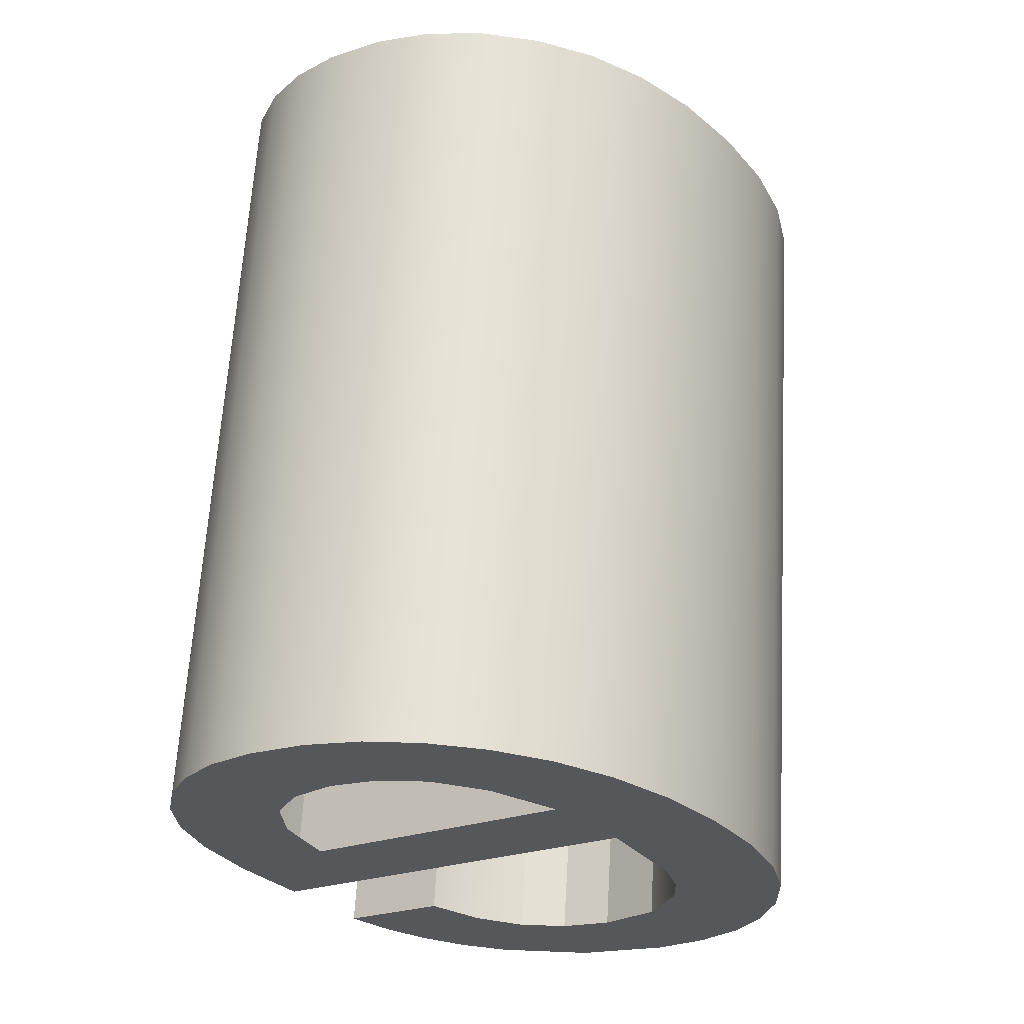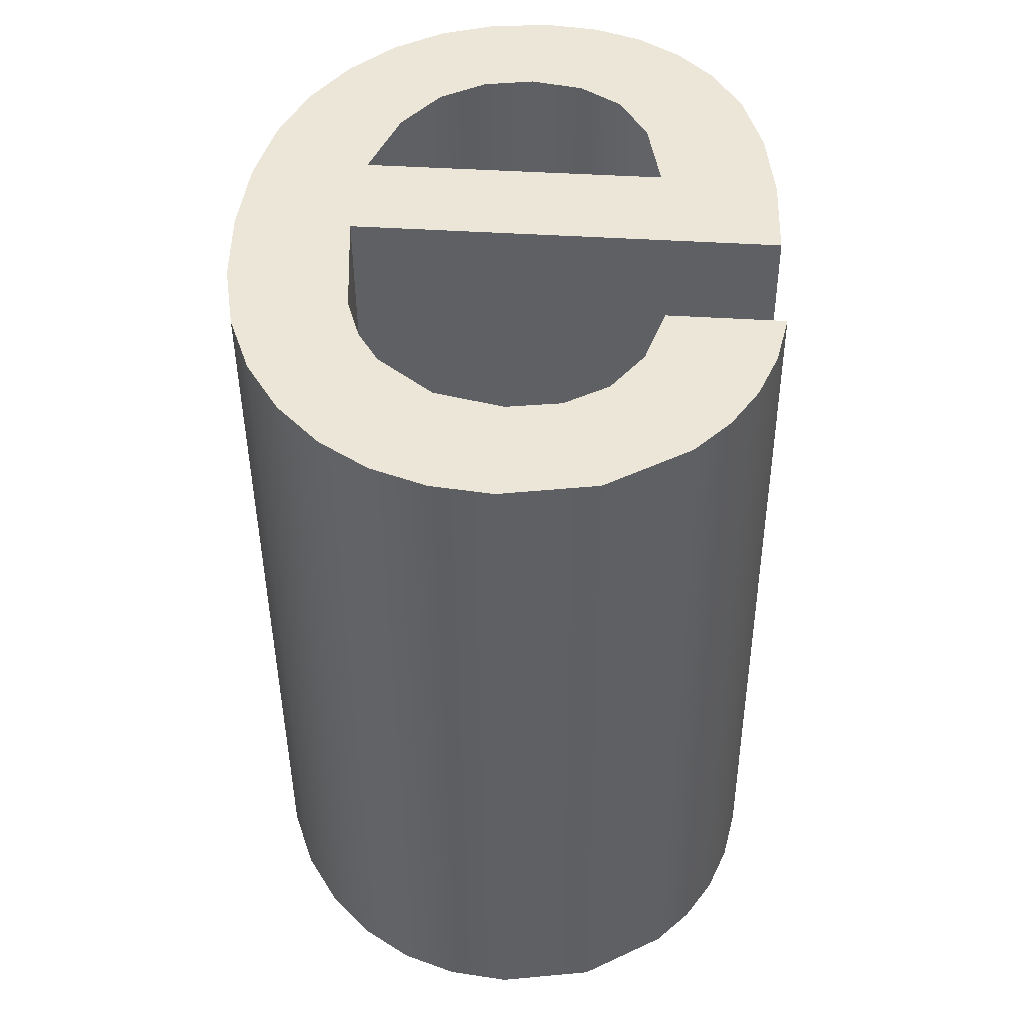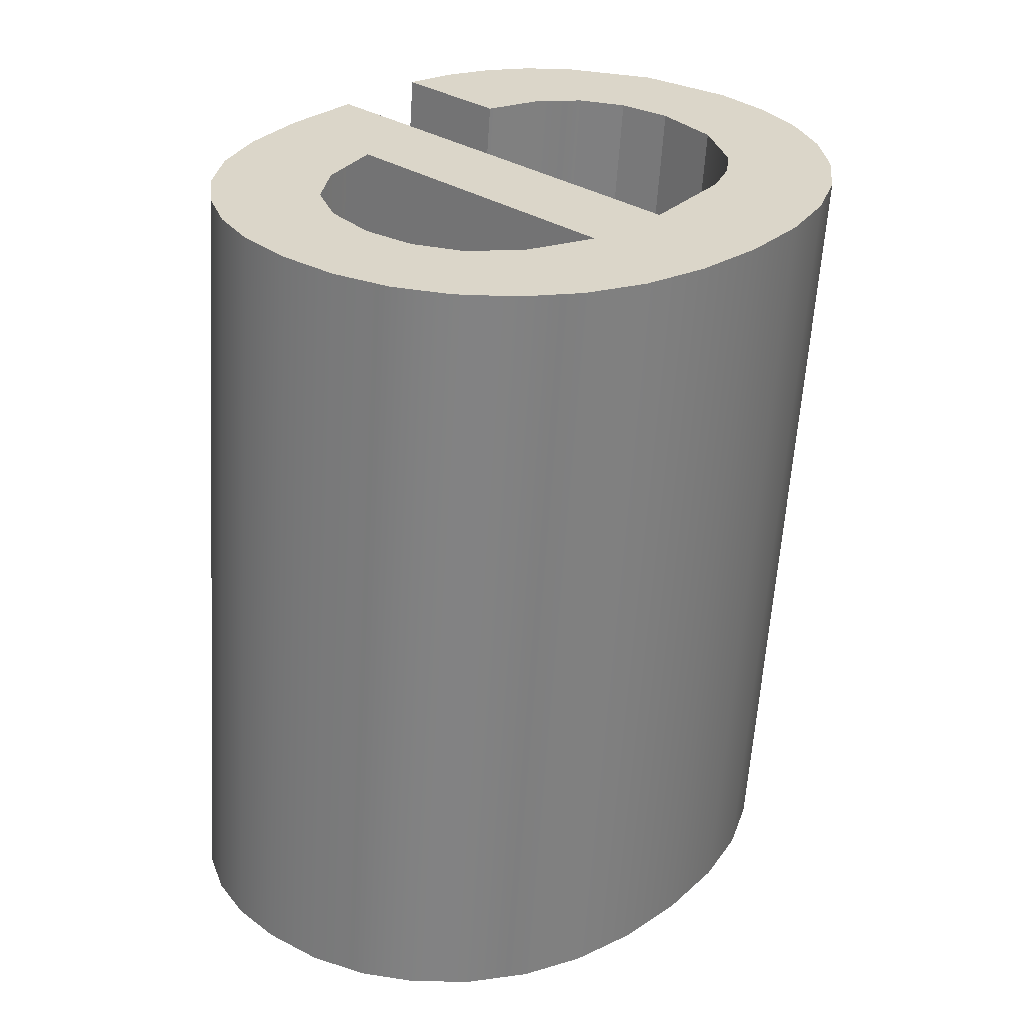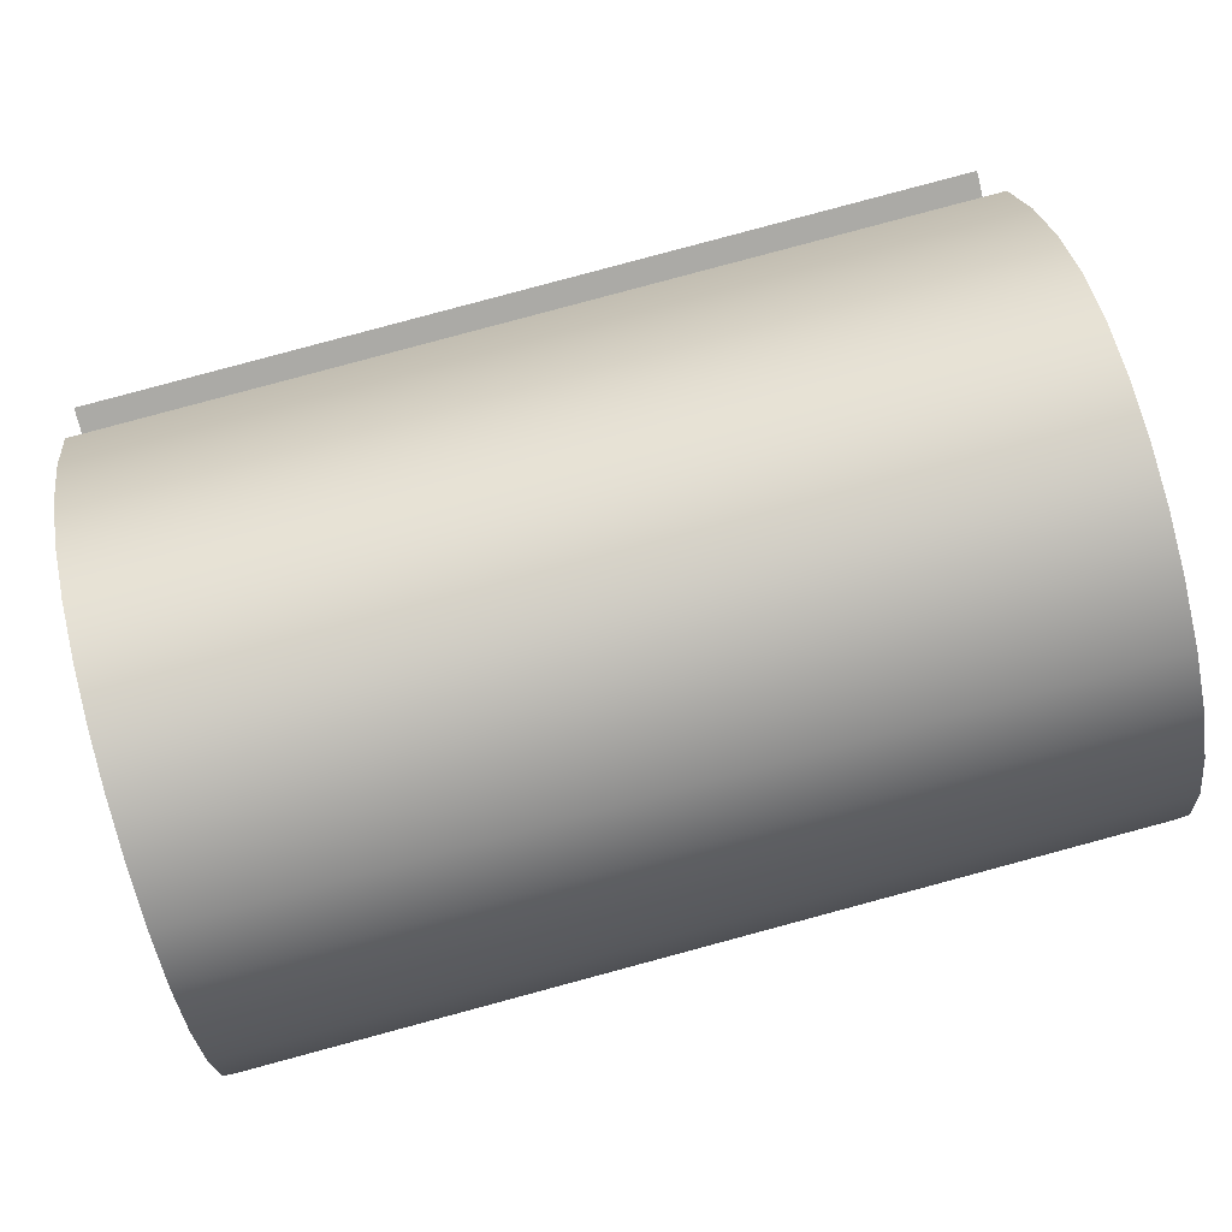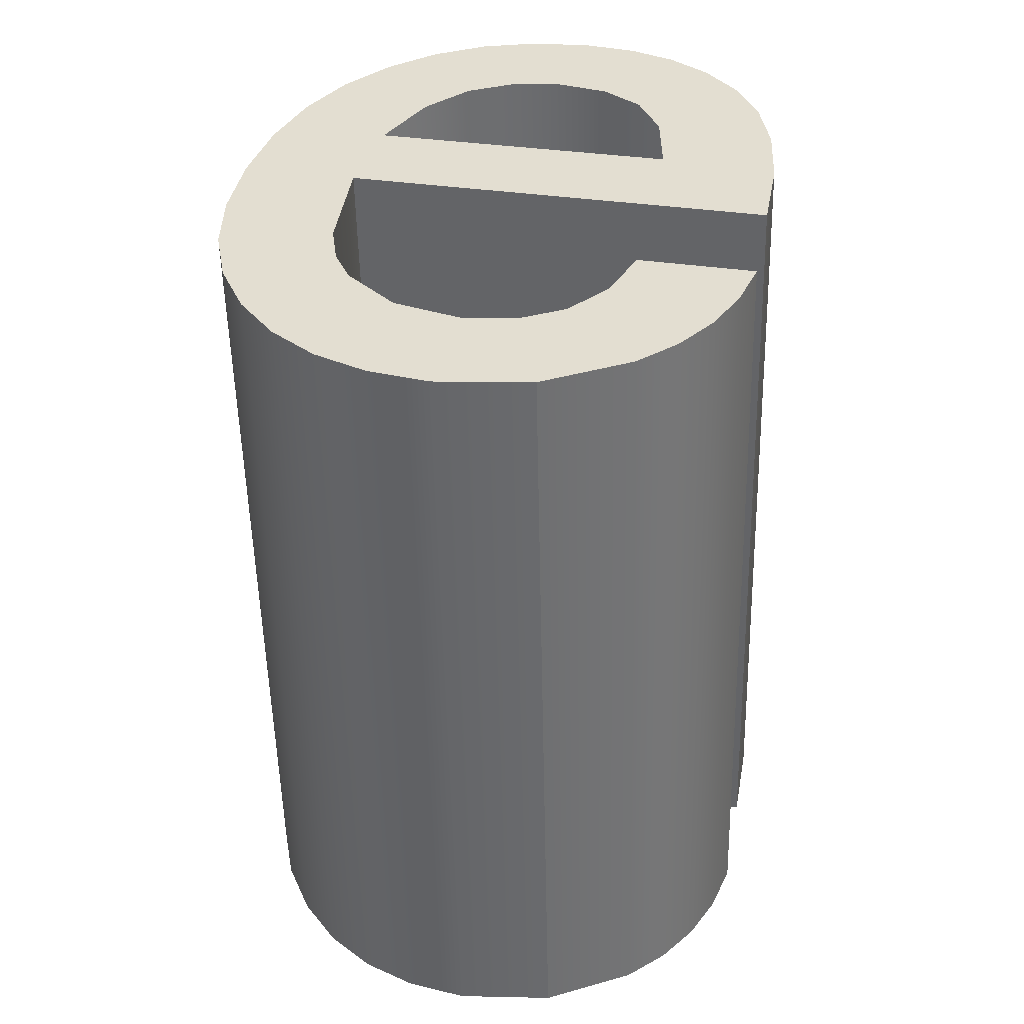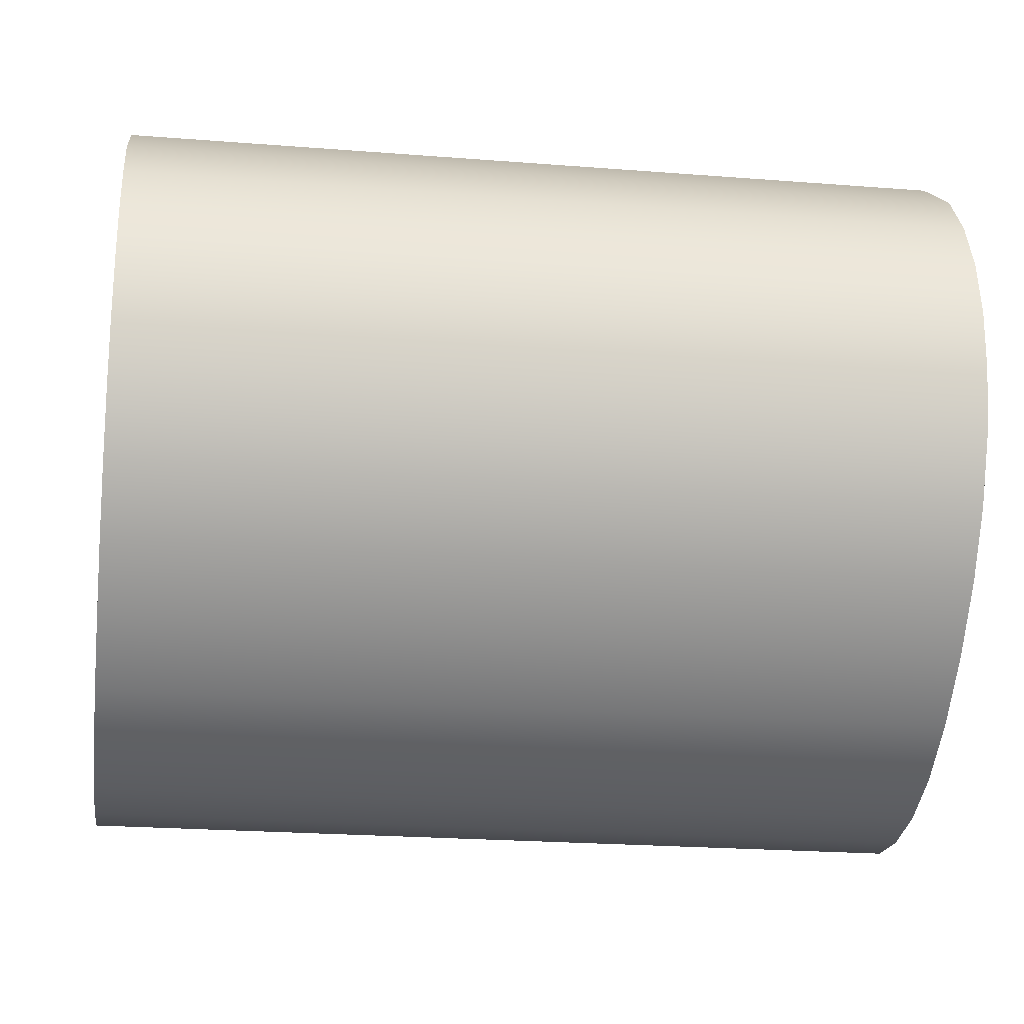
<metadata>
{"format":"obj","ext":"obj","renderer":"f3d","projection":"perspective","resolution":1024,"background":"white","views":[{"elev":-21.9,"azim":-144.0,"up":"+Y"},{"elev":41.3,"azim":4.5,"up":"+Y"},{"elev":33.6,"azim":-139.9,"up":"+Y"},{"elev":-74.0,"azim":103.9,"up":"+Z"},{"elev":30.9,"azim":13.0,"up":"+Y"},{"elev":25.3,"azim":-95.1,"up":"+Z"}]}
</metadata>
<code>
o #ID1232
v 0.8846 0.03081 0.1884
v 0.8855 0.01818 0.187
v 0.8846 0.01817 0.1871
v 0.8855 0.03082 0.1883
v 0.881 0.01774 0.1913
v 0.881 0.0175 0.1938
v 0.881 0.01762 0.1925
v 0.8813 0.01785 0.1902
v 0.8813 0.01739 0.1949
v 0.8817 0.01795 0.1893
v 0.8817 0.0173 0.1958
v 0.8822 0.01803 0.1885
v 0.8822 0.01722 0.1966
v 0.8829 0.01809 0.1878
v 0.8828 0.01762 0.1925
v 0.8829 0.01777 0.191
v 0.8833 0.01789 0.1899
v 0.8837 0.01814 0.1874
v 0.8838 0.01796 0.1891
v 0.8846 0.01817 0.1871
v 0.8846 0.018 0.1888
v 0.8853 0.01801 0.1886
v 0.8855 0.01818 0.187
v 0.8862 0.018 0.1888
v 0.8863 0.01817 0.1871
v 0.8868 0.01796 0.1891
v 0.8871 0.01814 0.1873
v 0.8873 0.01789 0.1899
v 0.8878 0.0181 0.1877
v 0.8876 0.01777 0.191
v 0.8895 0.01762 0.1925
v 0.8884 0.01805 0.1883
v 0.8888 0.01797 0.189
v 0.8892 0.01788 0.19
v 0.8894 0.01776 0.1912
v 0.8829 0.01715 0.1973
v 0.883 0.01744 0.1943
v 0.8837 0.0171 0.1977
v 0.8832 0.01738 0.195
v 0.8836 0.01733 0.1955
v 0.8844 0.01726 0.1962
v 0.8846 0.01707 0.198
v 0.8855 0.01724 0.1964
v 0.8855 0.01707 0.1981
v 0.8863 0.01725 0.1962
v 0.887 0.01709 0.1978
v 0.887 0.01729 0.1959
v 0.8882 0.01717 0.197
v 0.8875 0.01736 0.1952
v 0.8877 0.01745 0.1943
v 0.8896 0.01745 0.1943
v 0.8888 0.01723 0.1965
v 0.8891 0.01729 0.1958
v 0.8894 0.01737 0.1951
v 0.8837 0.03078 0.1886
v 0.8837 0.01814 0.1874
v 0.881 0.03014 0.195
v 0.881 0.03038 0.1926
v 0.881 0.03026 0.1938
v 0.8813 0.03003 0.1961
v 0.8813 0.03049 0.1915
v 0.8817 0.02993 0.1971
v 0.8817 0.03059 0.1906
v 0.8822 0.02985 0.1979
v 0.8822 0.03067 0.1897
v 0.8829 0.02979 0.1985
v 0.8828 0.03026 0.1938
v 0.883 0.03008 0.1956
v 0.8837 0.02974 0.199
v 0.8832 0.03001 0.1963
v 0.8836 0.02996 0.1968
v 0.8844 0.0299 0.1974
v 0.8846 0.02971 0.1993
v 0.8855 0.02988 0.1976
v 0.8855 0.0297 0.1994
v 0.887 0.02973 0.1991
v 0.8863 0.02989 0.1975
v 0.887 0.02993 0.1971
v 0.8882 0.02981 0.1983
v 0.8875 0.03 0.1965
v 0.8877 0.03009 0.1955
v 0.8896 0.03009 0.1955
v 0.8888 0.02987 0.1977
v 0.8891 0.02993 0.1971
v 0.8894 0.03001 0.1964
v 0.8895 0.03026 0.1938
v 0.8829 0.03041 0.1923
v 0.8876 0.03041 0.1923
v 0.8878 0.03074 0.189
v 0.8884 0.03069 0.1896
v 0.8888 0.03061 0.1903
v 0.8892 0.03052 0.1913
v 0.8894 0.0304 0.1924
v 0.8829 0.03073 0.1891
v 0.8833 0.03053 0.1911
v 0.8837 0.03078 0.1886
v 0.8838 0.0306 0.1904
v 0.8846 0.03081 0.1884
v 0.8846 0.03064 0.19
v 0.8853 0.03065 0.1899
v 0.8855 0.03082 0.1883
v 0.8862 0.03064 0.19
v 0.8863 0.03081 0.1883
v 0.8868 0.0306 0.1904
v 0.8871 0.03078 0.1886
v 0.8873 0.03053 0.1911
v 0.8863 0.03081 0.1883
v 0.8863 0.01817 0.1871
v 0.8894 0.01737 0.1951
v 0.8896 0.03009 0.1955
v 0.8894 0.03001 0.1964
v 0.8896 0.01745 0.1943
v 0.8891 0.02993 0.1971
v 0.8891 0.01729 0.1958
v 0.8888 0.01723 0.1965
v 0.8888 0.02987 0.1977
v 0.8882 0.02981 0.1983
v 0.8882 0.01717 0.197
v 0.887 0.02973 0.1991
v 0.887 0.01709 0.1978
v 0.887 0.02973 0.1991
v 0.8855 0.01707 0.1981
v 0.887 0.01709 0.1978
v 0.8855 0.0297 0.1994
v 0.8846 0.01707 0.198
v 0.8846 0.02971 0.1993
v 0.8837 0.0171 0.1977
v 0.8837 0.02974 0.199
v 0.8829 0.01715 0.1973
v 0.8829 0.02979 0.1985
v 0.8822 0.01722 0.1966
v 0.8822 0.02985 0.1979
v 0.8817 0.02993 0.1971
v 0.8817 0.0173 0.1958
v 0.8813 0.03003 0.1961
v 0.8813 0.01739 0.1949
v 0.881 0.03014 0.195
v 0.881 0.0175 0.1938
v 0.881 0.03026 0.1938
v 0.881 0.01762 0.1925
v 0.881 0.03038 0.1926
v 0.881 0.01774 0.1913
v 0.8813 0.03049 0.1915
v 0.8813 0.01785 0.1902
v 0.8817 0.03059 0.1906
v 0.8817 0.01795 0.1893
v 0.8822 0.03067 0.1897
v 0.8822 0.01803 0.1885
v 0.8829 0.03073 0.1891
v 0.8829 0.01809 0.1878
v 0.8871 0.03078 0.1886
v 0.8871 0.01814 0.1873
v 0.8878 0.0181 0.1877
v 0.8878 0.03074 0.189
v 0.8884 0.01805 0.1883
v 0.8884 0.03069 0.1896
v 0.8888 0.03061 0.1903
v 0.8888 0.01797 0.189
v 0.8892 0.03052 0.1913
v 0.8892 0.01788 0.19
v 0.8894 0.0304 0.1924
v 0.8894 0.01776 0.1912
v 0.8895 0.03026 0.1938
v 0.8895 0.01762 0.1925
v 0.8895 0.03026 0.1938
v 0.8828 0.01762 0.1925
v 0.8895 0.01762 0.1925
v 0.8828 0.03026 0.1938
v 0.8828 0.01762 0.1925
v 0.883 0.03008 0.1956
v 0.883 0.01744 0.1943
v 0.8828 0.03026 0.1938
v 0.8832 0.01738 0.195
v 0.8832 0.03001 0.1963
v 0.8836 0.01733 0.1955
v 0.8836 0.02996 0.1968
v 0.8844 0.01726 0.1962
v 0.8844 0.0299 0.1974
v 0.8844 0.01726 0.1962
v 0.8855 0.02988 0.1976
v 0.8855 0.01724 0.1964
v 0.8844 0.0299 0.1974
v 0.8855 0.02988 0.1976
v 0.8863 0.01725 0.1962
v 0.8855 0.01724 0.1964
v 0.8863 0.02989 0.1975
v 0.8863 0.02989 0.1975
v 0.887 0.01729 0.1959
v 0.8863 0.01725 0.1962
v 0.887 0.02993 0.1971
v 0.8875 0.03 0.1965
v 0.887 0.01729 0.1959
v 0.887 0.02993 0.1971
v 0.8875 0.01736 0.1952
v 0.8877 0.03009 0.1955
v 0.8877 0.01745 0.1943
v 0.8877 0.03009 0.1955
v 0.8896 0.01745 0.1943
v 0.8877 0.01745 0.1943
v 0.8896 0.03009 0.1955
f 1 2 3
f 3 2 1
f 2 1 4
f 4 1 2
f 5 6 7
f 7 6 5
f 6 5 8
f 8 5 6
f 6 8 9
f 9 8 6
f 9 8 10
f 10 8 9
f 9 10 11
f 11 10 9
f 11 10 12
f 12 10 11
f 11 12 13
f 13 12 11
f 13 12 14
f 14 12 13
f 13 14 15
f 15 14 13
f 15 14 16
f 16 14 15
f 16 14 17
f 17 14 16
f 17 14 18
f 18 14 17
f 17 18 19
f 19 18 17
f 19 18 20
f 20 18 19
f 19 20 21
f 21 20 19
f 21 20 22
f 22 20 21
f 22 20 23
f 23 20 22
f 22 23 24
f 24 23 22
f 24 23 25
f 25 23 24
f 24 25 26
f 26 25 24
f 26 25 27
f 27 25 26
f 26 27 28
f 28 27 26
f 28 27 29
f 29 27 28
f 28 29 30
f 30 29 28
f 16 31 15
f 15 31 16
f 31 16 30
f 30 16 31
f 31 30 29
f 29 30 31
f 31 29 32
f 32 29 31
f 31 32 33
f 33 32 31
f 31 33 34
f 34 33 31
f 31 34 35
f 35 34 31
f 15 36 13
f 13 36 15
f 36 15 37
f 37 15 36
f 36 37 38
f 38 37 36
f 38 37 39
f 39 37 38
f 38 39 40
f 40 39 38
f 38 40 41
f 41 40 38
f 38 41 42
f 42 41 38
f 42 41 43
f 43 41 42
f 42 43 44
f 44 43 42
f 44 43 45
f 45 43 44
f 44 45 46
f 46 45 44
f 46 45 47
f 47 45 46
f 46 47 48
f 48 47 46
f 48 47 49
f 49 47 48
f 48 49 50
f 50 49 48
f 48 50 51
f 51 50 48
f 48 51 52
f 52 51 48
f 52 51 53
f 53 51 52
f 53 51 54
f 54 51 53
f 55 3 56
f 56 3 55
f 3 55 1
f 1 55 3
f 57 58 59
f 59 58 57
f 58 57 60
f 60 57 58
f 58 60 61
f 61 60 58
f 61 60 62
f 62 60 61
f 61 62 63
f 63 62 61
f 63 62 64
f 64 62 63
f 63 64 65
f 65 64 63
f 65 64 66
f 66 64 65
f 65 66 67
f 67 66 65
f 67 66 68
f 68 66 67
f 68 66 69
f 69 66 68
f 68 69 70
f 70 69 68
f 70 69 71
f 71 69 70
f 71 69 72
f 72 69 71
f 72 69 73
f 73 69 72
f 72 73 74
f 74 73 72
f 74 73 75
f 75 73 74
f 74 75 76
f 76 75 74
f 74 76 77
f 77 76 74
f 77 76 78
f 78 76 77
f 78 76 79
f 79 76 78
f 78 79 80
f 80 79 78
f 80 79 81
f 81 79 80
f 81 79 82
f 82 79 81
f 82 79 83
f 83 79 82
f 82 83 84
f 84 83 82
f 82 84 85
f 85 84 82
f 86 87 67
f 67 87 86
f 87 86 88
f 88 86 87
f 88 86 89
f 89 86 88
f 89 86 90
f 90 86 89
f 90 86 91
f 91 86 90
f 91 86 92
f 92 86 91
f 92 86 93
f 93 86 92
f 67 94 65
f 65 94 67
f 94 67 87
f 87 67 94
f 94 87 95
f 95 87 94
f 94 95 96
f 96 95 94
f 96 95 97
f 97 95 96
f 96 97 98
f 98 97 96
f 98 97 99
f 99 97 98
f 98 99 100
f 100 99 98
f 98 100 101
f 101 100 98
f 101 100 102
f 102 100 101
f 101 102 103
f 103 102 101
f 103 102 104
f 104 102 103
f 103 104 105
f 105 104 103
f 105 104 106
f 106 104 105
f 105 106 89
f 89 106 105
f 89 106 88
f 88 106 89
f 2 107 108
f 108 107 2
f 107 2 4
f 4 2 107
f 109 110 111
f 111 110 109
f 110 109 112
f 112 109 110
f 109 113 114
f 114 113 109
f 113 109 111
f 111 109 113
f 115 113 116
f 116 113 115
f 113 115 114
f 114 115 113
f 115 117 118
f 118 117 115
f 117 115 116
f 116 115 117
f 118 119 120
f 120 119 118
f 119 118 117
f 117 118 119
f 121 122 123
f 123 122 121
f 122 121 124
f 124 121 122
f 124 125 122
f 122 125 124
f 125 124 126
f 126 124 125
f 126 127 125
f 125 127 126
f 127 126 128
f 128 126 127
f 128 129 127
f 127 129 128
f 129 128 130
f 130 128 129
f 130 131 129
f 129 131 130
f 131 130 132
f 132 130 131
f 133 131 132
f 132 131 133
f 131 133 134
f 134 133 131
f 135 134 133
f 133 134 135
f 134 135 136
f 136 135 134
f 137 136 135
f 135 136 137
f 136 137 138
f 138 137 136
f 139 138 137
f 137 138 139
f 138 139 140
f 140 139 138
f 141 140 139
f 139 140 141
f 140 141 142
f 142 141 140
f 143 142 141
f 141 142 143
f 142 143 144
f 144 143 142
f 145 144 143
f 143 144 145
f 144 145 146
f 146 145 144
f 147 146 145
f 145 146 147
f 146 147 148
f 148 147 146
f 148 149 150
f 150 149 148
f 149 148 147
f 147 148 149
f 149 56 150
f 150 56 149
f 56 149 55
f 55 149 56
f 108 151 152
f 152 151 108
f 151 108 107
f 107 108 151
f 151 153 152
f 152 153 151
f 153 151 154
f 154 151 153
f 154 155 153
f 153 155 154
f 155 154 156
f 156 154 155
f 155 157 158
f 158 157 155
f 157 155 156
f 156 155 157
f 158 159 160
f 160 159 158
f 159 158 157
f 157 158 159
f 160 161 162
f 162 161 160
f 161 160 159
f 159 160 161
f 162 163 164
f 164 163 162
f 163 162 161
f 161 162 163
f 165 166 167
f 167 166 165
f 166 165 168
f 168 165 166
f 169 170 171
f 171 170 169
f 170 169 172
f 172 169 170
f 173 170 174
f 174 170 173
f 170 173 171
f 171 173 170
f 175 174 176
f 176 174 175
f 174 175 173
f 173 175 174
f 176 177 175
f 175 177 176
f 177 176 178
f 178 176 177
f 179 180 181
f 181 180 179
f 180 179 182
f 182 179 180
f 183 184 185
f 185 184 183
f 184 183 186
f 186 183 184
f 187 188 189
f 189 188 187
f 188 187 190
f 190 187 188
f 191 192 193
f 193 192 191
f 192 191 194
f 194 191 192
f 195 194 191
f 191 194 195
f 194 195 196
f 196 195 194
f 197 198 199
f 199 198 197
f 198 197 200
f 200 197 198

</code>
